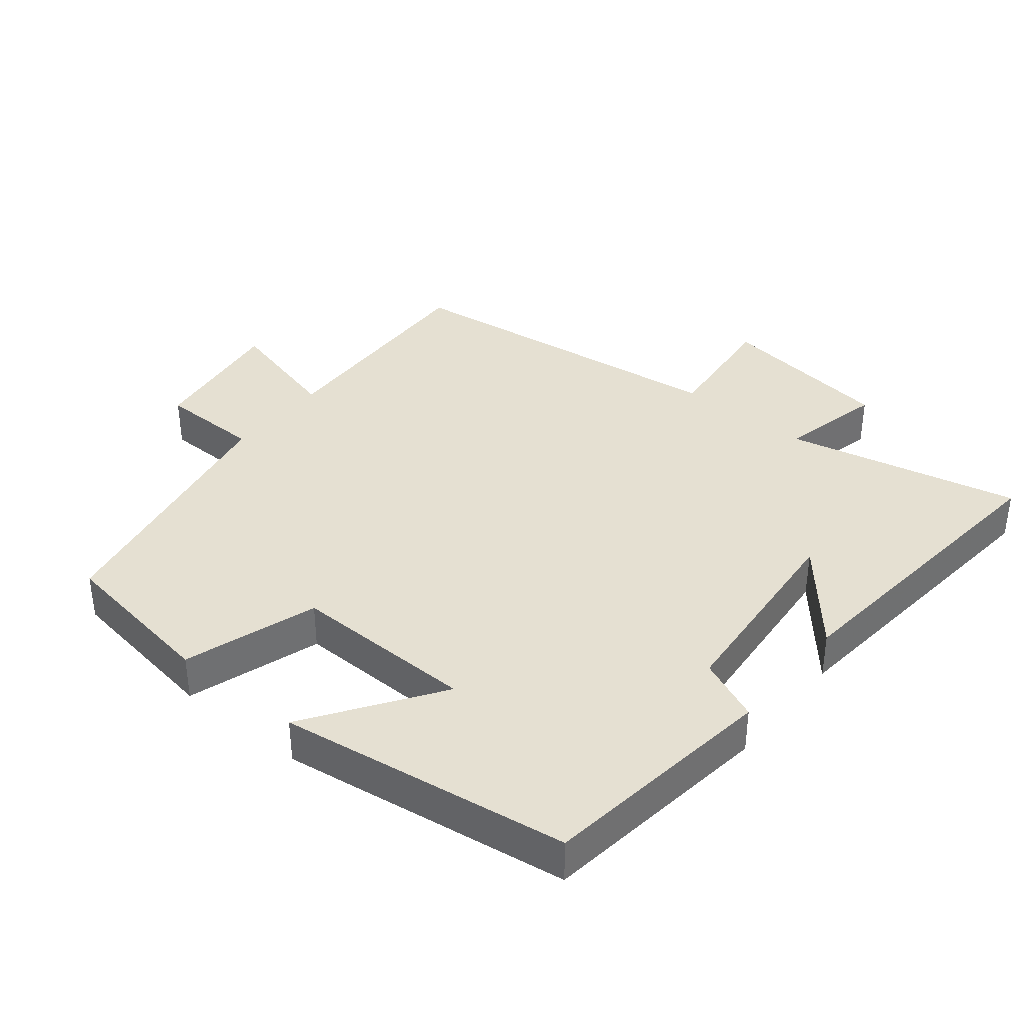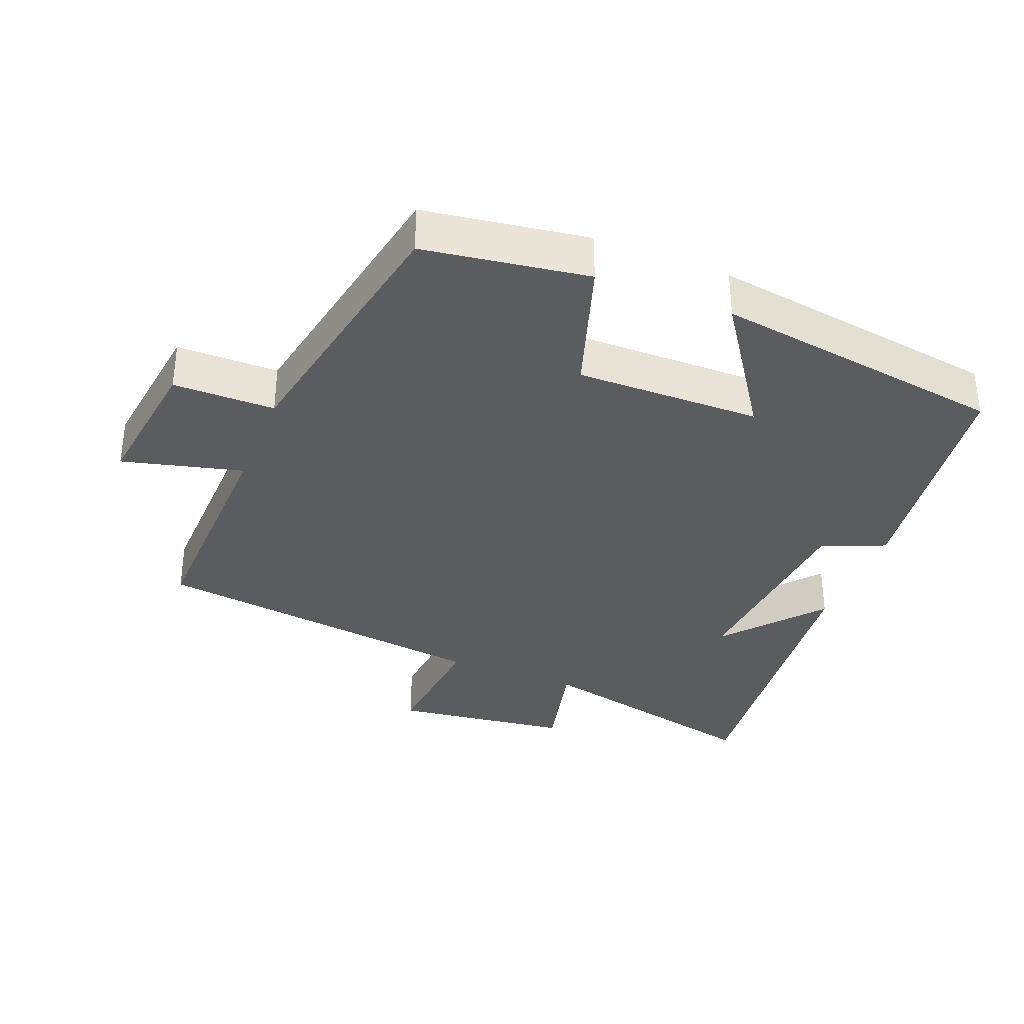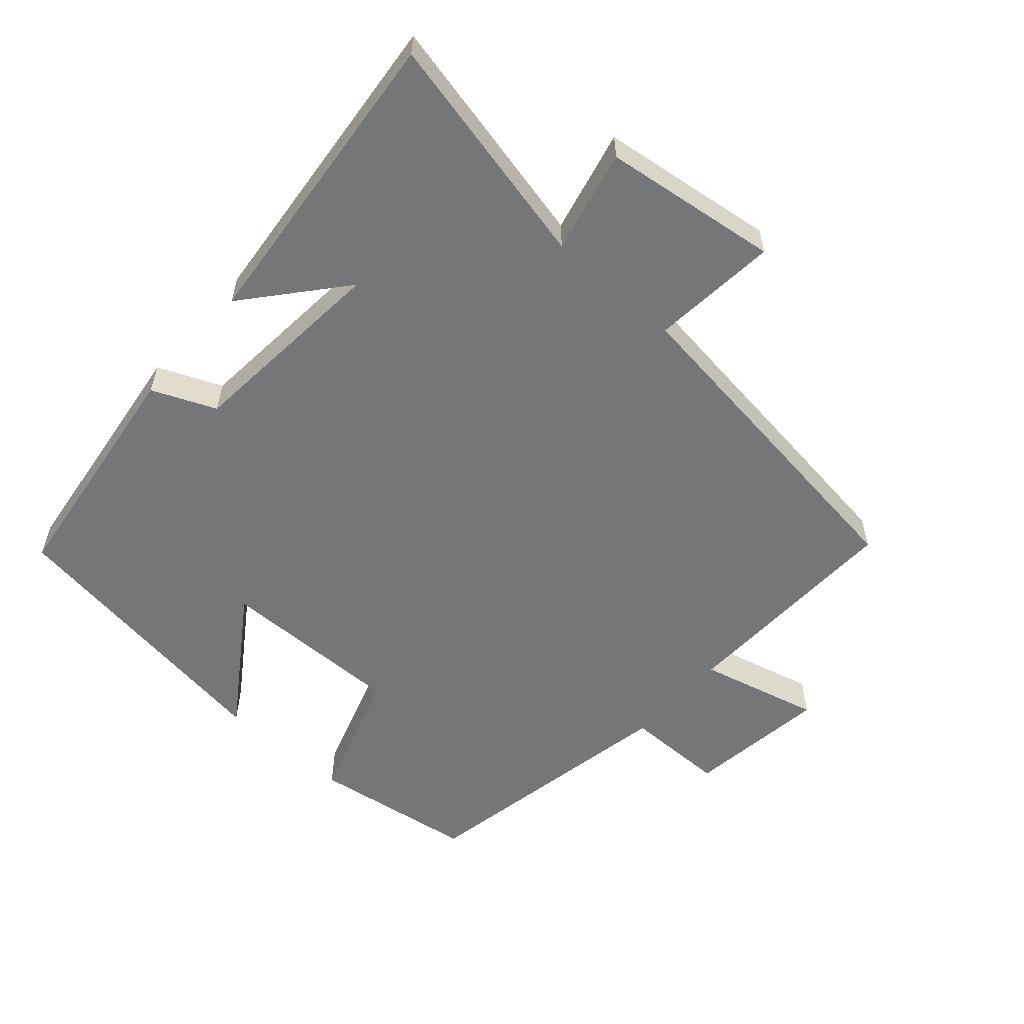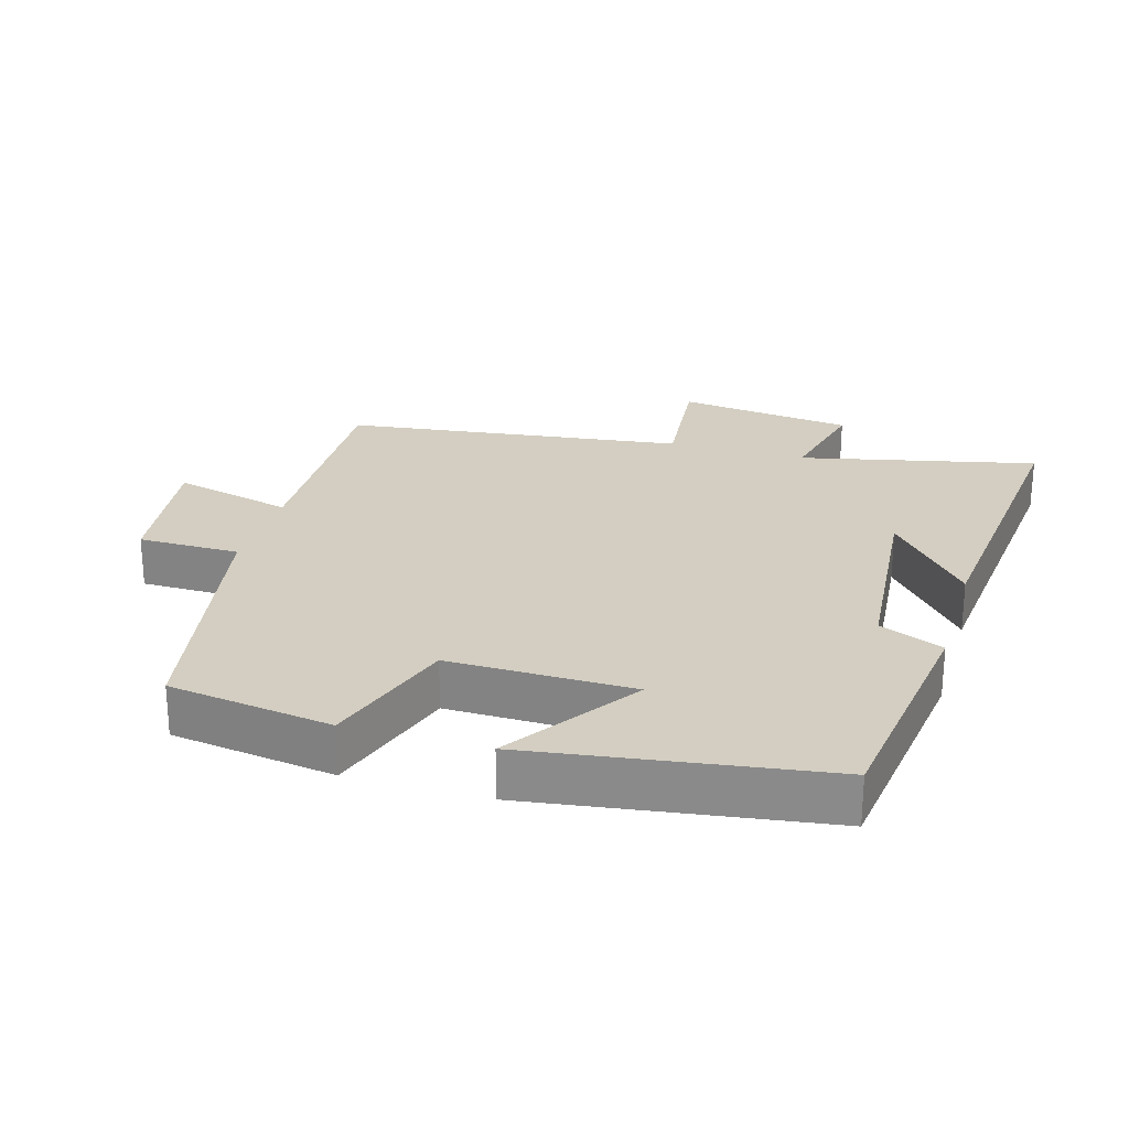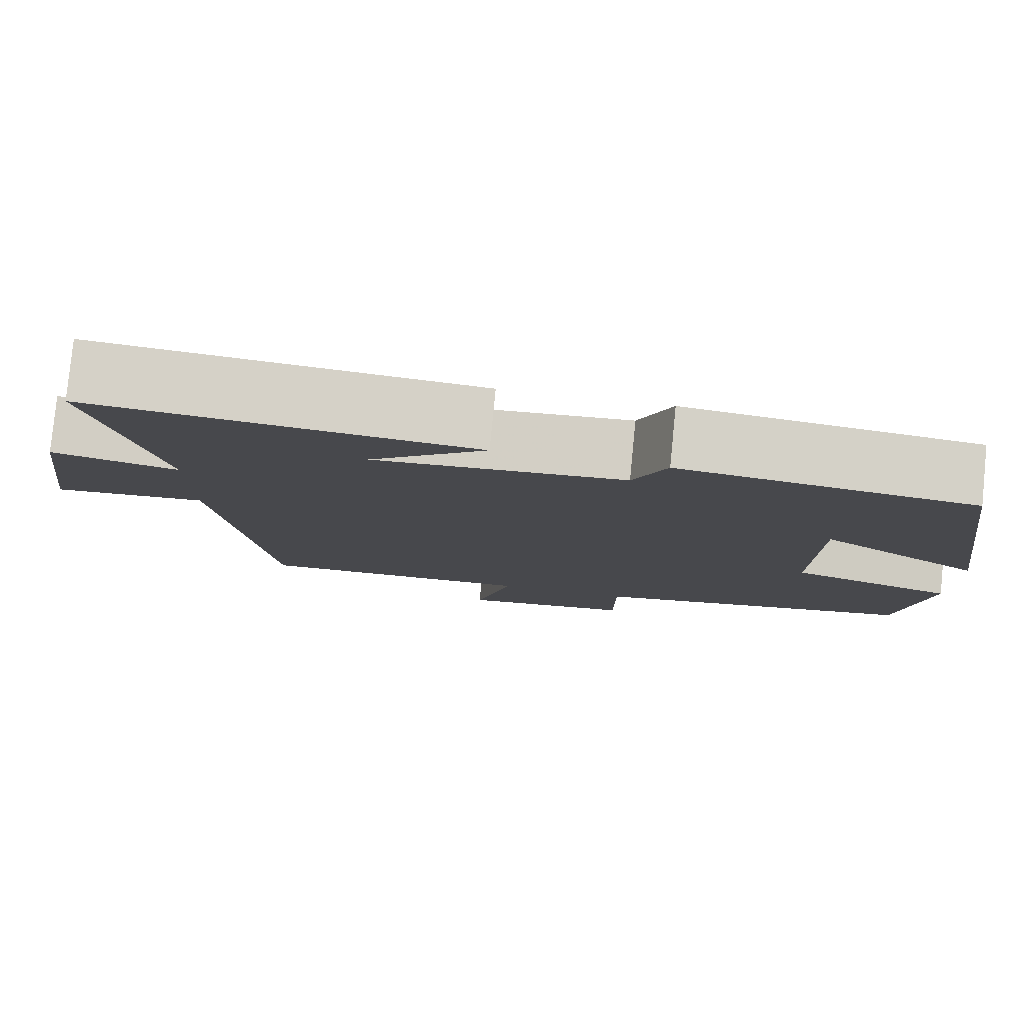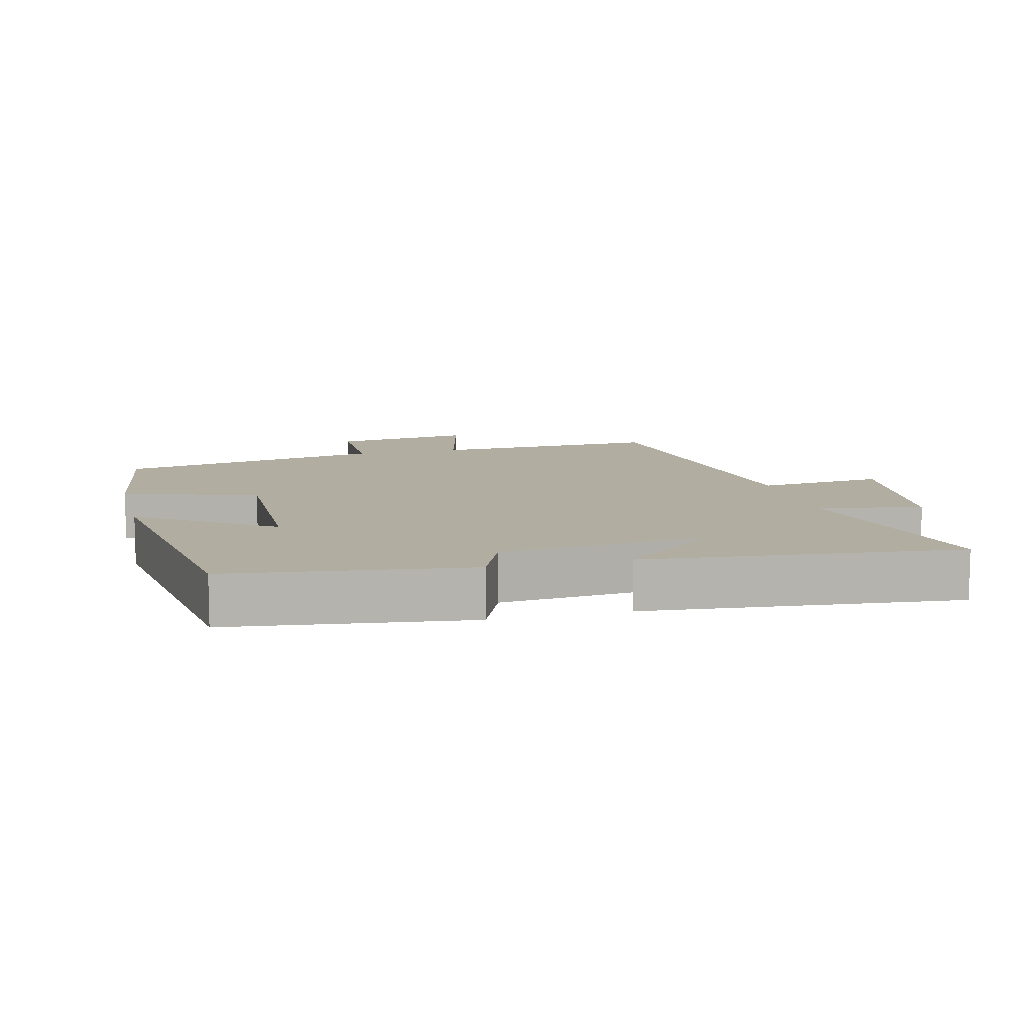
<metadata>
{"format":"obj","ext":"obj","renderer":"f3d","projection":"perspective","resolution":1024,"background":"white","views":[{"elev":37.8,"azim":-50.9,"up":"+Y"},{"elev":-35.2,"azim":-111.6,"up":"+Y"},{"elev":-56.8,"azim":48.5,"up":"+Y"},{"elev":25.0,"azim":-73.7,"up":"+Y"},{"elev":79.8,"azim":-174.4,"up":"+Z"},{"elev":10.3,"azim":-14.2,"up":"+Y"}]}
</metadata>
<code>
v -0.464 0.07 -0.424
v -0.5 0.07 -0.182
v -0.302 0.07 -0.118
v -0.306 0.07 0.154
v -0.5 0.07 0.022
v -0.438 0.07 0.454
v -0.085 0.07 0.5
v -0.045 0.07 0.406
v 0.257 0.07 0.38
v 0.115 0.07 0.5
v 0.578 0.07 0.546
v 0.5 0.07 0.198
v 0.653 0.07 0.234
v 0.687 0.07 -0.026
v 0.5 0.07 -0.008
v 0.436 0.07 -0.511
v 0.096 0.07 -0.5
v 0.141 0.07 -0.678
v -0.067 0.07 -0.65
v -0.068 0.07 -0.5
v -0.464 0 -0.424
v -0.5 0 -0.182
v -0.302 0 -0.118
v -0.306 0 0.154
v -0.5 0 0.022
v -0.438 0 0.454
v -0.085 0 0.5
v -0.045 0 0.406
v 0.257 0 0.38
v 0.115 0 0.5
v 0.578 0 0.546
v 0.5 0 0.198
v 0.653 0 0.234
v 0.687 0 -0.026
v 0.5 0 -0.008
v 0.436 0 -0.511
v 0.096 0 -0.5
v 0.141 0 -0.678
v -0.067 0 -0.65
v -0.068 0 -0.5
f 17 18 19 20
f 17 20 1 2
f 15 16 17 2
f 12 13 14 15
f 9 10 11 12
f 8 9 12 15
f 5 6 7 8
f 4 5 8
f 3 4 8 15
f 2 3 15
f 40 39 38 37
f 22 21 40 37
f 22 37 36 35
f 35 34 33 32
f 32 31 30 29
f 35 32 29 28
f 28 27 26 25
f 28 25 24
f 35 28 24 23
f 35 23 22
f 1 21 22 2
f 2 22 23 3
f 3 23 24 4
f 4 24 25 5
f 5 25 26 6
f 6 26 27 7
f 7 27 28 8
f 8 28 29 9
f 9 29 30 10
f 10 30 31 11
f 11 31 32 12
f 12 32 33 13
f 13 33 34 14
f 14 34 35 15
f 15 35 36 16
f 16 36 37 17
f 17 37 38 18
f 18 38 39 19
f 19 39 40 20
f 20 40 21 1

</code>
